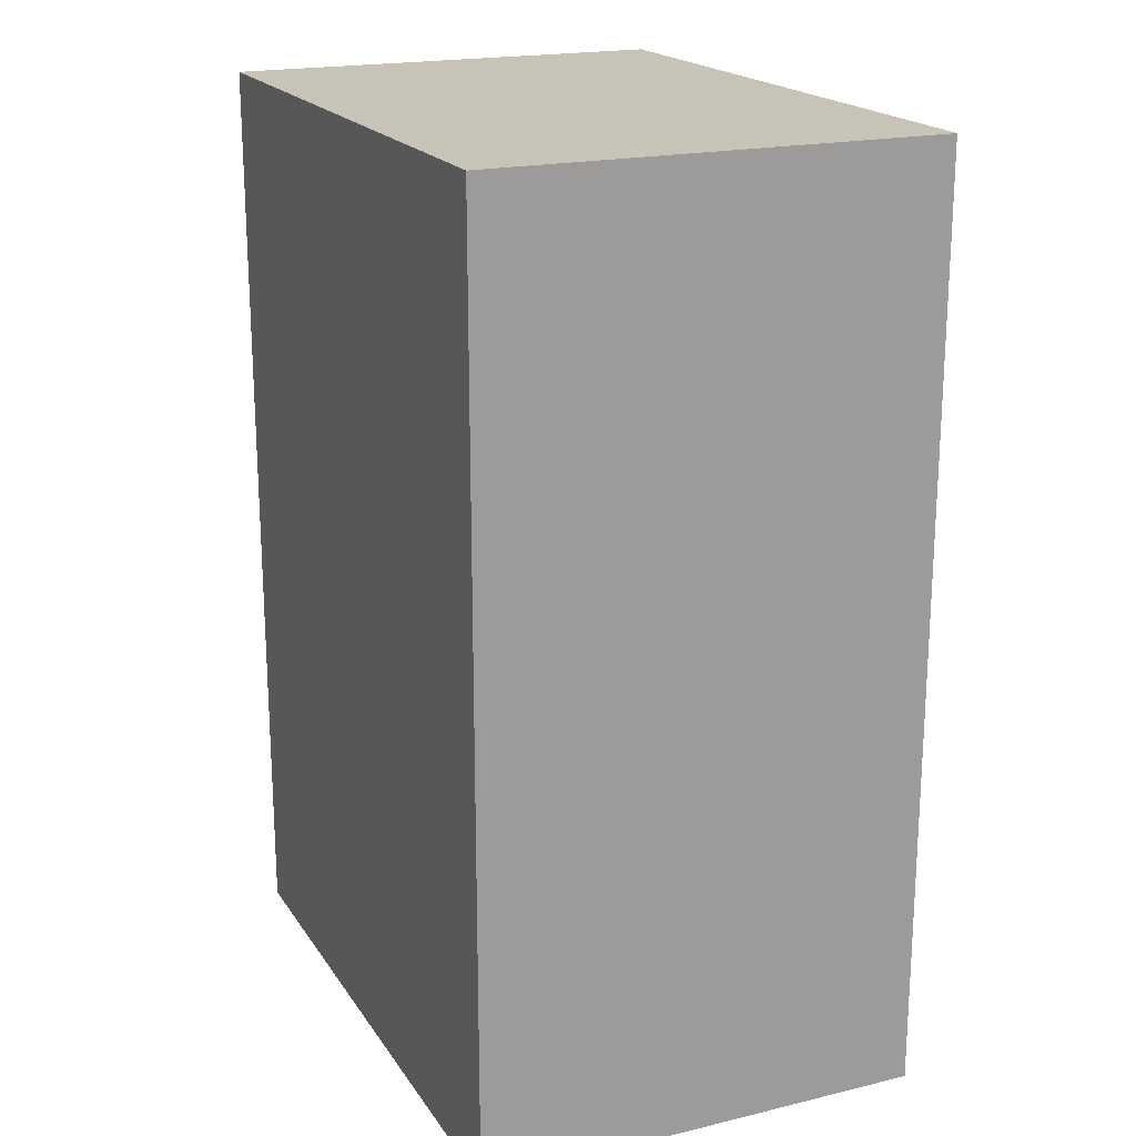
<metadata>
{"format":"obj","ext":"obj","renderer":"f3d","projection":"perspective","resolution":1024,"background":"white","views":[{"elev":19.6,"azim":66.1,"up":"+Y"}]}
</metadata>
<code>
v -0.5183 -0.7691 -0.374
v 0.5183 -0.7691 -0.374
v -0.5183 -0.7691 0.374
v 0.5183 -0.7691 0.374
v -0.5183 0.7691 -0.374
v 0.5183 0.7691 -0.374
v -0.5183 0.7691 0.374
v 0.5183 0.7691 0.374
v 0 0.7691 0
v 0.5183 0.7691 0
v 0 0.7691 -0.374
v -0.5183 0.7691 0
v 0 0.7691 0.374
v -0.5183 -0.7691 0
v -0.5183 0 0
v -0.5183 0 -0.374
v -0.5183 0 0.374
v 0 -0.7691 -0.374
v 0 -0.7691 0
v 0.5183 -0.7691 0
v 0 -0.7691 0.374
v 0.5183 0 -0.374
v 0.5183 0 0
v 0.5183 0 0.374
v 0 0 0.374
v 0 0 -0.374
v -0.2591 0.7691 -0.187
v 0 0.7691 -0.187
v -0.2591 0.7691 -0.374
v 0.2591 0.7691 0.187
v 0.5183 0.7691 0.187
v 0.2591 0.7691 0
v 0.5183 0.7691 -0.187
v 0.2591 0.7691 -0.374
v 0.2591 0.7691 -0.187
v -0.5183 0.7691 -0.187
v -0.2591 0.7691 0
v -0.5183 0.7691 0.187
v -0.2591 0.7691 0.374
v -0.2591 0.7691 0.187
v 0.2591 0.7691 0.374
v 0 0.7691 0.187
v -0.5183 -0.7691 -0.187
v -0.5183 -0.3845 -0.187
v -0.5183 -0.3845 -0.374
v -0.5183 -0.7691 0.187
v -0.5183 -0.3845 0.187
v -0.5183 -0.3845 0
v -0.5183 0.3845 -0.187
v -0.5183 0.3845 -0.374
v -0.5183 0 -0.187
v -0.5183 -0.3845 0.374
v -0.5183 0 0.187
v -0.5183 0.3845 0.374
v -0.5183 0.3845 0.187
v -0.5183 0.3845 0
v -0.2591 -0.7691 -0.374
v -0.2591 -0.7691 -0.187
v 0.2591 -0.7691 -0.374
v 0.2591 -0.7691 -0.187
v 0 -0.7691 -0.187
v -0.2591 -0.7691 0.187
v -0.2591 -0.7691 0
v 0.5183 -0.7691 -0.187
v 0.2591 -0.7691 0
v 0.5183 -0.7691 0.187
v 0.2591 -0.7691 0.374
v 0.2591 -0.7691 0.187
v -0.2591 -0.7691 0.374
v 0 -0.7691 0.187
v 0.5183 -0.3845 -0.374
v 0.5183 0 -0.187
v 0.5183 -0.3845 -0.187
v 0.5183 0.3845 -0.374
v 0.5183 0.3845 -0.187
v 0.5183 0.3845 0.187
v 0.5183 0.3845 0
v 0.5183 -0.3845 0
v 0.5183 0.3845 0.374
v 0.5183 0 0.187
v 0.5183 -0.3845 0.374
v 0.5183 -0.3845 0.187
v 0 -0.3845 0.374
v -0.2591 -0.3845 0.374
v 0.2591 -0.3845 0.374
v 0.2591 0.3845 0.374
v 0.2591 0 0.374
v -0.2591 0 0.374
v 0 0.3845 0.374
v -0.2591 0.3845 0.374
v -0.2591 -0.3845 -0.374
v -0.2591 0.3845 -0.374
v -0.2591 0 -0.374
v 0.2591 -0.3845 -0.374
v 0 -0.3845 -0.374
v 0.2591 0 -0.374
v 0 0.3845 -0.374
v 0.2591 0.3845 -0.374
v -0.3887 0.7691 -0.2805
v -0.2591 0.7691 -0.2805
v -0.3887 0.7691 -0.374
v -0.1296 0.7691 -0.09351
v 0 0.7691 -0.09351
v -0.1296 0.7691 -0.187
v 0 0.7691 -0.2805
v -0.1296 0.7691 -0.374
v -0.1296 0.7691 -0.2805
v 0.1296 0.7691 0.09351
v 0.2591 0.7691 0.09351
v 0.1296 0.7691 0
v 0.3887 0.7691 0.2805
v 0.5183 0.7691 0.2805
v 0.3887 0.7691 0.187
v 0.5183 0.7691 0.09351
v 0.3887 0.7691 0
v 0.3887 0.7691 0.09351
v 0.5183 0.7691 -0.09351
v 0.3887 0.7691 -0.187
v 0.3887 0.7691 -0.09351
v 0.5183 0.7691 -0.2805
v 0.3887 0.7691 -0.374
v 0.3887 0.7691 -0.2805
v 0.1296 0.7691 -0.374
v 0.1296 0.7691 -0.2805
v 0.2591 0.7691 -0.2805
v 0.1296 0.7691 -0.09351
v 0.2591 0.7691 -0.09351
v 0.1296 0.7691 -0.187
v -0.5183 0.7691 -0.2805
v -0.3887 0.7691 -0.187
v -0.5183 0.7691 -0.09351
v -0.3887 0.7691 0
v -0.3887 0.7691 -0.09351
v -0.1296 0.7691 0
v -0.2591 0.7691 -0.09351
v -0.5183 0.7691 0.09351
v -0.3887 0.7691 0.187
v -0.3887 0.7691 0.09351
v -0.5183 0.7691 0.2805
v -0.3887 0.7691 0.374
v -0.3887 0.7691 0.2805
v -0.1296 0.7691 0.374
v -0.1296 0.7691 0.2805
v -0.2591 0.7691 0.2805
v 0.1296 0.7691 0.374
v 0.1296 0.7691 0.2805
v 0 0.7691 0.2805
v 0.3887 0.7691 0.374
v 0.2591 0.7691 0.2805
v 0 0.7691 0.09351
v 0.1296 0.7691 0.187
v -0.2591 0.7691 0.09351
v -0.1296 0.7691 0.187
v -0.1296 0.7691 0.09351
v -0.5183 -0.7691 -0.2805
v -0.5183 -0.5768 -0.2805
v -0.5183 -0.5768 -0.374
v -0.5183 -0.7691 -0.09351
v -0.5183 -0.5768 -0.09351
v -0.5183 -0.5768 -0.187
v -0.5183 -0.1923 -0.2805
v -0.5183 -0.1923 -0.374
v -0.5183 -0.3845 -0.2805
v -0.5183 -0.7691 0.09351
v -0.5183 -0.5768 0.09351
v -0.5183 -0.5768 0
v -0.5183 -0.7691 0.2805
v -0.5183 -0.5768 0.2805
v -0.5183 -0.5768 0.187
v -0.5183 -0.1923 0.09351
v -0.5183 -0.1923 0
v -0.5183 -0.3845 0.09351
v -0.5183 0.1923 -0.09351
v -0.5183 0.1923 -0.187
v -0.5183 0 -0.09351
v -0.5183 0.5768 -0.2805
v -0.5183 0.5768 -0.374
v -0.5183 0.3845 -0.2805
v -0.5183 0.1923 -0.374
v -0.5183 0 -0.2805
v -0.5183 0.1923 -0.2805
v -0.5183 -0.3845 -0.09351
v -0.5183 -0.1923 -0.09351
v -0.5183 -0.1923 -0.187
v -0.5183 -0.5768 0.374
v -0.5183 -0.3845 0.2805
v -0.5183 -0.1923 0.374
v -0.5183 0 0.2805
v -0.5183 -0.1923 0.2805
v -0.5183 0 0.09351
v -0.5183 -0.1923 0.187
v -0.5183 0.1923 0.374
v -0.5183 0.3845 0.2805
v -0.5183 0.1923 0.2805
v -0.5183 0.5768 0.374
v -0.5183 0.5768 0.2805
v -0.5183 0.5768 0.09351
v -0.5183 0.5768 0.187
v -0.5183 0.5768 -0.09351
v -0.5183 0.5768 0
v -0.5183 0.5768 -0.187
v -0.5183 0.1923 0
v -0.5183 0.3845 -0.09351
v -0.5183 0.1923 0.187
v -0.5183 0.3845 0.09351
v -0.5183 0.1923 0.09351
v -0.3887 -0.7691 -0.374
v -0.3887 -0.7691 -0.2805
v -0.1296 -0.7691 -0.374
v -0.1296 -0.7691 -0.2805
v -0.2591 -0.7691 -0.2805
v -0.3887 -0.7691 -0.09351
v -0.3887 -0.7691 -0.187
v 0.1296 -0.7691 -0.374
v 0.1296 -0.7691 -0.2805
v 0 -0.7691 -0.2805
v 0.3887 -0.7691 -0.374
v 0.3887 -0.7691 -0.2805
v 0.2591 -0.7691 -0.2805
v 0.1296 -0.7691 -0.09351
v 0 -0.7691 -0.09351
v 0.1296 -0.7691 -0.187
v -0.1296 -0.7691 0.09351
v -0.2591 -0.7691 0.09351
v -0.1296 -0.7691 0
v -0.3887 -0.7691 0.2805
v -0.3887 -0.7691 0.187
v -0.3887 -0.7691 0
v -0.3887 -0.7691 0.09351
v -0.1296 -0.7691 -0.187
v -0.1296 -0.7691 -0.09351
v -0.2591 -0.7691 -0.09351
v 0.5183 -0.7691 -0.2805
v 0.3887 -0.7691 -0.187
v 0.5183 -0.7691 -0.09351
v 0.3887 -0.7691 0
v 0.3887 -0.7691 -0.09351
v 0.1296 -0.7691 0
v 0.2591 -0.7691 -0.09351
v 0.5183 -0.7691 0.09351
v 0.3887 -0.7691 0.187
v 0.3887 -0.7691 0.09351
v 0.5183 -0.7691 0.2805
v 0.3887 -0.7691 0.374
v 0.3887 -0.7691 0.2805
v 0.1296 -0.7691 0.374
v 0.1296 -0.7691 0.2805
v 0.2591 -0.7691 0.2805
v -0.1296 -0.7691 0.374
v -0.1296 -0.7691 0.2805
v 0 -0.7691 0.2805
v -0.3887 -0.7691 0.374
v -0.2591 -0.7691 0.2805
v 0 -0.7691 0.09351
v -0.1296 -0.7691 0.187
v 0.2591 -0.7691 0.09351
v 0.1296 -0.7691 0.187
v 0.1296 -0.7691 0.09351
v 0.5183 -0.5768 -0.374
v 0.5183 -0.3845 -0.2805
v 0.5183 -0.5768 -0.2805
v 0.5183 -0.1923 -0.374
v 0.5183 0 -0.2805
v 0.5183 -0.1923 -0.2805
v 0.5183 0 -0.09351
v 0.5183 -0.1923 -0.09351
v 0.5183 -0.1923 -0.187
v 0.5183 0.1923 -0.374
v 0.5183 0.3845 -0.2805
v 0.5183 0.1923 -0.2805
v 0.5183 0.5768 -0.374
v 0.5183 0.5768 -0.2805
v 0.5183 0.5768 -0.09351
v 0.5183 0.5768 -0.187
v 0.5183 0.5768 0.09351
v 0.5183 0.5768 0
v 0.5183 0.5768 0.2805
v 0.5183 0.5768 0.187
v 0.5183 0.1923 0.09351
v 0.5183 0.1923 0
v 0.5183 0.3845 0.09351
v 0.5183 0.1923 -0.187
v 0.5183 0.3845 -0.09351
v 0.5183 0.1923 -0.09351
v 0.5183 -0.5768 -0.187
v 0.5183 -0.1923 0
v 0.5183 -0.3845 -0.09351
v 0.5183 -0.5768 0
v 0.5183 -0.5768 -0.09351
v 0.5183 0.1923 0.187
v 0.5183 0 0.09351
v 0.5183 0.5768 0.374
v 0.5183 0.3845 0.2805
v 0.5183 0.1923 0.374
v 0.5183 0 0.2805
v 0.5183 0.1923 0.2805
v 0.5183 -0.1923 0.374
v 0.5183 -0.3845 0.2805
v 0.5183 -0.1923 0.2805
v 0.5183 -0.5768 0.374
v 0.5183 -0.5768 0.2805
v 0.5183 -0.5768 0.09351
v 0.5183 -0.5768 0.187
v 0.5183 -0.1923 0.09351
v 0.5183 -0.1923 0.187
v 0.5183 -0.3845 0.09351
v -0.2591 -0.5768 0.374
v -0.3887 -0.5768 0.374
v 0 -0.5768 0.374
v -0.1296 -0.5768 0.374
v 0 -0.1923 0.374
v -0.1296 -0.1923 0.374
v -0.1296 -0.3845 0.374
v 0.2591 -0.5768 0.374
v 0.1296 -0.5768 0.374
v 0.3887 -0.5768 0.374
v 0.3887 -0.1923 0.374
v 0.3887 -0.3845 0.374
v 0.3887 0.1923 0.374
v 0.3887 0 0.374
v 0.3887 0.5768 0.374
v 0.3887 0.3845 0.374
v 0.1296 0.1923 0.374
v 0.1296 0 0.374
v 0.2591 0.1923 0.374
v 0.1296 -0.3845 0.374
v 0.2591 -0.1923 0.374
v 0.1296 -0.1923 0.374
v -0.3887 -0.3845 0.374
v -0.1296 0 0.374
v -0.2591 -0.1923 0.374
v -0.3887 0 0.374
v -0.3887 -0.1923 0.374
v 0.1296 0.3845 0.374
v 0 0.1923 0.374
v 0.2591 0.5768 0.374
v 0 0.5768 0.374
v 0.1296 0.5768 0.374
v -0.2591 0.5768 0.374
v -0.1296 0.5768 0.374
v -0.3887 0.5768 0.374
v -0.3887 0.1923 0.374
v -0.3887 0.3845 0.374
v -0.1296 0.1923 0.374
v -0.1296 0.3845 0.374
v -0.2591 0.1923 0.374
v -0.3887 -0.5768 -0.374
v -0.3887 -0.1923 -0.374
v -0.3887 -0.3845 -0.374
v -0.1296 -0.5768 -0.374
v -0.2591 -0.5768 -0.374
v -0.3887 0.1923 -0.374
v -0.3887 0 -0.374
v -0.3887 0.5768 -0.374
v -0.3887 0.3845 -0.374
v -0.1296 0.1923 -0.374
v -0.1296 0 -0.374
v -0.2591 0.1923 -0.374
v 0.1296 -0.1923 -0.374
v 0.1296 -0.3845 -0.374
v 0 -0.1923 -0.374
v 0.3887 -0.5768 -0.374
v 0.2591 -0.5768 -0.374
v 0 -0.5768 -0.374
v 0.1296 -0.5768 -0.374
v -0.2591 -0.1923 -0.374
v -0.1296 -0.1923 -0.374
v -0.1296 -0.3845 -0.374
v 0.3887 -0.3845 -0.374
v 0.1296 0 -0.374
v 0.2591 -0.1923 -0.374
v 0.3887 0 -0.374
v 0.3887 -0.1923 -0.374
v -0.1296 0.3845 -0.374
v 0 0.1923 -0.374
v -0.2591 0.5768 -0.374
v 0 0.5768 -0.374
v -0.1296 0.5768 -0.374
v 0.2591 0.5768 -0.374
v 0.1296 0.5768 -0.374
v 0.3887 0.5768 -0.374
v 0.3887 0.1923 -0.374
v 0.3887 0.3845 -0.374
v 0.1296 0.1923 -0.374
v 0.1296 0.3845 -0.374
v 0.2591 0.1923 -0.374
f 5 99 101
f 99 27 100
f 100 29 101
f 99 100 101
f 27 102 104
f 102 9 103
f 103 28 104
f 102 103 104
f 28 105 107
f 105 11 106
f 106 29 107
f 105 106 107
f 27 104 100
f 104 28 107
f 107 29 100
f 104 107 100
f 9 108 110
f 108 30 109
f 109 32 110
f 108 109 110
f 30 111 113
f 111 8 112
f 112 31 113
f 111 112 113
f 31 114 116
f 114 10 115
f 115 32 116
f 114 115 116
f 30 113 109
f 113 31 116
f 116 32 109
f 113 116 109
f 10 117 119
f 117 33 118
f 118 35 119
f 117 118 119
f 33 120 122
f 120 6 121
f 121 34 122
f 120 121 122
f 34 123 125
f 123 11 124
f 124 35 125
f 123 124 125
f 33 122 118
f 122 34 125
f 125 35 118
f 122 125 118
f 9 110 103
f 110 32 126
f 126 28 103
f 110 126 103
f 32 115 127
f 115 10 119
f 119 35 127
f 115 119 127
f 35 124 128
f 124 11 105
f 105 28 128
f 124 105 128
f 32 127 126
f 127 35 128
f 128 28 126
f 127 128 126
f 5 129 99
f 129 36 130
f 130 27 99
f 129 130 99
f 36 131 133
f 131 12 132
f 132 37 133
f 131 132 133
f 37 134 135
f 134 9 102
f 102 27 135
f 134 102 135
f 36 133 130
f 133 37 135
f 135 27 130
f 133 135 130
f 12 136 138
f 136 38 137
f 137 40 138
f 136 137 138
f 38 139 141
f 139 7 140
f 140 39 141
f 139 140 141
f 39 142 144
f 142 13 143
f 143 40 144
f 142 143 144
f 38 141 137
f 141 39 144
f 144 40 137
f 141 144 137
f 13 145 147
f 145 41 146
f 146 42 147
f 145 146 147
f 41 148 149
f 148 8 111
f 111 30 149
f 148 111 149
f 30 108 151
f 108 9 150
f 150 42 151
f 108 150 151
f 41 149 146
f 149 30 151
f 151 42 146
f 149 151 146
f 12 138 132
f 138 40 152
f 152 37 132
f 138 152 132
f 40 143 153
f 143 13 147
f 147 42 153
f 143 147 153
f 42 150 154
f 150 9 134
f 134 37 154
f 150 134 154
f 40 153 152
f 153 42 154
f 154 37 152
f 153 154 152
f 1 155 157
f 155 43 156
f 156 45 157
f 155 156 157
f 43 158 160
f 158 14 159
f 159 44 160
f 158 159 160
f 44 161 163
f 161 16 162
f 162 45 163
f 161 162 163
f 43 160 156
f 160 44 163
f 163 45 156
f 160 163 156
f 14 164 166
f 164 46 165
f 165 48 166
f 164 165 166
f 46 167 169
f 167 3 168
f 168 47 169
f 167 168 169
f 47 170 172
f 170 15 171
f 171 48 172
f 170 171 172
f 46 169 165
f 169 47 172
f 172 48 165
f 169 172 165
f 15 173 175
f 173 49 174
f 174 51 175
f 173 174 175
f 49 176 178
f 176 5 177
f 177 50 178
f 176 177 178
f 50 179 181
f 179 16 180
f 180 51 181
f 179 180 181
f 49 178 174
f 178 50 181
f 181 51 174
f 178 181 174
f 14 166 159
f 166 48 182
f 182 44 159
f 166 182 159
f 48 171 183
f 171 15 175
f 175 51 183
f 171 175 183
f 51 180 184
f 180 16 161
f 161 44 184
f 180 161 184
f 48 183 182
f 183 51 184
f 184 44 182
f 183 184 182
f 3 185 168
f 185 52 186
f 186 47 168
f 185 186 168
f 52 187 189
f 187 17 188
f 188 53 189
f 187 188 189
f 53 190 191
f 190 15 170
f 170 47 191
f 190 170 191
f 52 189 186
f 189 53 191
f 191 47 186
f 189 191 186
f 17 192 194
f 192 54 193
f 193 55 194
f 192 193 194
f 54 195 196
f 195 7 139
f 139 38 196
f 195 139 196
f 38 136 198
f 136 12 197
f 197 55 198
f 136 197 198
f 54 196 193
f 196 38 198
f 198 55 193
f 196 198 193
f 12 131 200
f 131 36 199
f 199 56 200
f 131 199 200
f 36 129 201
f 129 5 176
f 176 49 201
f 129 176 201
f 49 173 203
f 173 15 202
f 202 56 203
f 173 202 203
f 36 201 199
f 201 49 203
f 203 56 199
f 201 203 199
f 17 194 188
f 194 55 204
f 204 53 188
f 194 204 188
f 55 197 205
f 197 12 200
f 200 56 205
f 197 200 205
f 56 202 206
f 202 15 190
f 190 53 206
f 202 190 206
f 55 205 204
f 205 56 206
f 206 53 204
f 205 206 204
f 1 207 155
f 207 57 208
f 208 43 155
f 207 208 155
f 57 209 211
f 209 18 210
f 210 58 211
f 209 210 211
f 58 212 213
f 212 14 158
f 158 43 213
f 212 158 213
f 57 211 208
f 211 58 213
f 213 43 208
f 211 213 208
f 18 214 216
f 214 59 215
f 215 61 216
f 214 215 216
f 59 217 219
f 217 2 218
f 218 60 219
f 217 218 219
f 60 220 222
f 220 19 221
f 221 61 222
f 220 221 222
f 59 219 215
f 219 60 222
f 222 61 215
f 219 222 215
f 19 223 225
f 223 62 224
f 224 63 225
f 223 224 225
f 62 226 227
f 226 3 167
f 167 46 227
f 226 167 227
f 46 164 229
f 164 14 228
f 228 63 229
f 164 228 229
f 62 227 224
f 227 46 229
f 229 63 224
f 227 229 224
f 18 216 210
f 216 61 230
f 230 58 210
f 216 230 210
f 61 221 231
f 221 19 225
f 225 63 231
f 221 225 231
f 63 228 232
f 228 14 212
f 212 58 232
f 228 212 232
f 61 231 230
f 231 63 232
f 232 58 230
f 231 232 230
f 2 233 218
f 233 64 234
f 234 60 218
f 233 234 218
f 64 235 237
f 235 20 236
f 236 65 237
f 235 236 237
f 65 238 239
f 238 19 220
f 220 60 239
f 238 220 239
f 64 237 234
f 237 65 239
f 239 60 234
f 237 239 234
f 20 240 242
f 240 66 241
f 241 68 242
f 240 241 242
f 66 243 245
f 243 4 244
f 244 67 245
f 243 244 245
f 67 246 248
f 246 21 247
f 247 68 248
f 246 247 248
f 66 245 241
f 245 67 248
f 248 68 241
f 245 248 241
f 21 249 251
f 249 69 250
f 250 70 251
f 249 250 251
f 69 252 253
f 252 3 226
f 226 62 253
f 252 226 253
f 62 223 255
f 223 19 254
f 254 70 255
f 223 254 255
f 69 253 250
f 253 62 255
f 255 70 250
f 253 255 250
f 20 242 236
f 242 68 256
f 256 65 236
f 242 256 236
f 68 247 257
f 247 21 251
f 251 70 257
f 247 251 257
f 70 254 258
f 254 19 238
f 238 65 258
f 254 238 258
f 68 257 256
f 257 70 258
f 258 65 256
f 257 258 256
f 2 259 261
f 259 71 260
f 260 73 261
f 259 260 261
f 71 262 264
f 262 22 263
f 263 72 264
f 262 263 264
f 72 265 267
f 265 23 266
f 266 73 267
f 265 266 267
f 71 264 260
f 264 72 267
f 267 73 260
f 264 267 260
f 22 268 270
f 268 74 269
f 269 75 270
f 268 269 270
f 74 271 272
f 271 6 120
f 120 33 272
f 271 120 272
f 33 117 274
f 117 10 273
f 273 75 274
f 117 273 274
f 74 272 269
f 272 33 274
f 274 75 269
f 272 274 269
f 10 114 276
f 114 31 275
f 275 77 276
f 114 275 276
f 31 112 278
f 112 8 277
f 277 76 278
f 112 277 278
f 76 279 281
f 279 23 280
f 280 77 281
f 279 280 281
f 31 278 275
f 278 76 281
f 281 77 275
f 278 281 275
f 22 270 263
f 270 75 282
f 282 72 263
f 270 282 263
f 75 273 283
f 273 10 276
f 276 77 283
f 273 276 283
f 77 280 284
f 280 23 265
f 265 72 284
f 280 265 284
f 75 283 282
f 283 77 284
f 284 72 282
f 283 284 282
f 2 261 233
f 261 73 285
f 285 64 233
f 261 285 233
f 73 266 287
f 266 23 286
f 286 78 287
f 266 286 287
f 78 288 289
f 288 20 235
f 235 64 289
f 288 235 289
f 73 287 285
f 287 78 289
f 289 64 285
f 287 289 285
f 23 279 291
f 279 76 290
f 290 80 291
f 279 290 291
f 76 277 293
f 277 8 292
f 292 79 293
f 277 292 293
f 79 294 296
f 294 24 295
f 295 80 296
f 294 295 296
f 76 293 290
f 293 79 296
f 296 80 290
f 293 296 290
f 24 297 299
f 297 81 298
f 298 82 299
f 297 298 299
f 81 300 301
f 300 4 243
f 243 66 301
f 300 243 301
f 66 240 303
f 240 20 302
f 302 82 303
f 240 302 303
f 81 301 298
f 301 66 303
f 303 82 298
f 301 303 298
f 23 291 286
f 291 80 304
f 304 78 286
f 291 304 286
f 80 295 305
f 295 24 299
f 299 82 305
f 295 299 305
f 82 302 306
f 302 20 288
f 288 78 306
f 302 288 306
f 80 305 304
f 305 82 306
f 306 78 304
f 305 306 304
f 3 252 308
f 252 69 307
f 307 84 308
f 252 307 308
f 69 249 310
f 249 21 309
f 309 83 310
f 249 309 310
f 83 311 313
f 311 25 312
f 312 84 313
f 311 312 313
f 69 310 307
f 310 83 313
f 313 84 307
f 310 313 307
f 21 246 315
f 246 67 314
f 314 85 315
f 246 314 315
f 67 244 316
f 244 4 300
f 300 81 316
f 244 300 316
f 81 297 318
f 297 24 317
f 317 85 318
f 297 317 318
f 67 316 314
f 316 81 318
f 318 85 314
f 316 318 314
f 24 294 320
f 294 79 319
f 319 87 320
f 294 319 320
f 79 292 322
f 292 8 321
f 321 86 322
f 292 321 322
f 86 323 325
f 323 25 324
f 324 87 325
f 323 324 325
f 79 322 319
f 322 86 325
f 325 87 319
f 322 325 319
f 21 315 309
f 315 85 326
f 326 83 309
f 315 326 309
f 85 317 327
f 317 24 320
f 320 87 327
f 317 320 327
f 87 324 328
f 324 25 311
f 311 83 328
f 324 311 328
f 85 327 326
f 327 87 328
f 328 83 326
f 327 328 326
f 3 308 185
f 308 84 329
f 329 52 185
f 308 329 185
f 84 312 331
f 312 25 330
f 330 88 331
f 312 330 331
f 88 332 333
f 332 17 187
f 187 52 333
f 332 187 333
f 84 331 329
f 331 88 333
f 333 52 329
f 331 333 329
f 25 323 335
f 323 86 334
f 334 89 335
f 323 334 335
f 86 321 336
f 321 8 148
f 148 41 336
f 321 148 336
f 41 145 338
f 145 13 337
f 337 89 338
f 145 337 338
f 86 336 334
f 336 41 338
f 338 89 334
f 336 338 334
f 13 142 340
f 142 39 339
f 339 90 340
f 142 339 340
f 39 140 341
f 140 7 195
f 195 54 341
f 140 195 341
f 54 192 343
f 192 17 342
f 342 90 343
f 192 342 343
f 39 341 339
f 341 54 343
f 343 90 339
f 341 343 339
f 25 335 330
f 335 89 344
f 344 88 330
f 335 344 330
f 89 337 345
f 337 13 340
f 340 90 345
f 337 340 345
f 90 342 346
f 342 17 332
f 332 88 346
f 342 332 346
f 89 345 344
f 345 90 346
f 346 88 344
f 345 346 344
f 1 157 207
f 157 45 347
f 347 57 207
f 157 347 207
f 45 162 349
f 162 16 348
f 348 91 349
f 162 348 349
f 91 350 351
f 350 18 209
f 209 57 351
f 350 209 351
f 45 349 347
f 349 91 351
f 351 57 347
f 349 351 347
f 16 179 353
f 179 50 352
f 352 93 353
f 179 352 353
f 50 177 355
f 177 5 354
f 354 92 355
f 177 354 355
f 92 356 358
f 356 26 357
f 357 93 358
f 356 357 358
f 50 355 352
f 355 92 358
f 358 93 352
f 355 358 352
f 26 359 361
f 359 94 360
f 360 95 361
f 359 360 361
f 94 362 363
f 362 2 217
f 217 59 363
f 362 217 363
f 59 214 365
f 214 18 364
f 364 95 365
f 214 364 365
f 94 363 360
f 363 59 365
f 365 95 360
f 363 365 360
f 16 353 348
f 353 93 366
f 366 91 348
f 353 366 348
f 93 357 367
f 357 26 361
f 361 95 367
f 357 361 367
f 95 364 368
f 364 18 350
f 350 91 368
f 364 350 368
f 93 367 366
f 367 95 368
f 368 91 366
f 367 368 366
f 2 362 259
f 362 94 369
f 369 71 259
f 362 369 259
f 94 359 371
f 359 26 370
f 370 96 371
f 359 370 371
f 96 372 373
f 372 22 262
f 262 71 373
f 372 262 373
f 94 371 369
f 371 96 373
f 373 71 369
f 371 373 369
f 26 356 375
f 356 92 374
f 374 97 375
f 356 374 375
f 92 354 376
f 354 5 101
f 101 29 376
f 354 101 376
f 29 106 378
f 106 11 377
f 377 97 378
f 106 377 378
f 92 376 374
f 376 29 378
f 378 97 374
f 376 378 374
f 11 123 380
f 123 34 379
f 379 98 380
f 123 379 380
f 34 121 381
f 121 6 271
f 271 74 381
f 121 271 381
f 74 268 383
f 268 22 382
f 382 98 383
f 268 382 383
f 34 381 379
f 381 74 383
f 383 98 379
f 381 383 379
f 26 375 370
f 375 97 384
f 384 96 370
f 375 384 370
f 97 377 385
f 377 11 380
f 380 98 385
f 377 380 385
f 98 382 386
f 382 22 372
f 372 96 386
f 382 372 386
f 97 385 384
f 385 98 386
f 386 96 384
f 385 386 384

</code>
